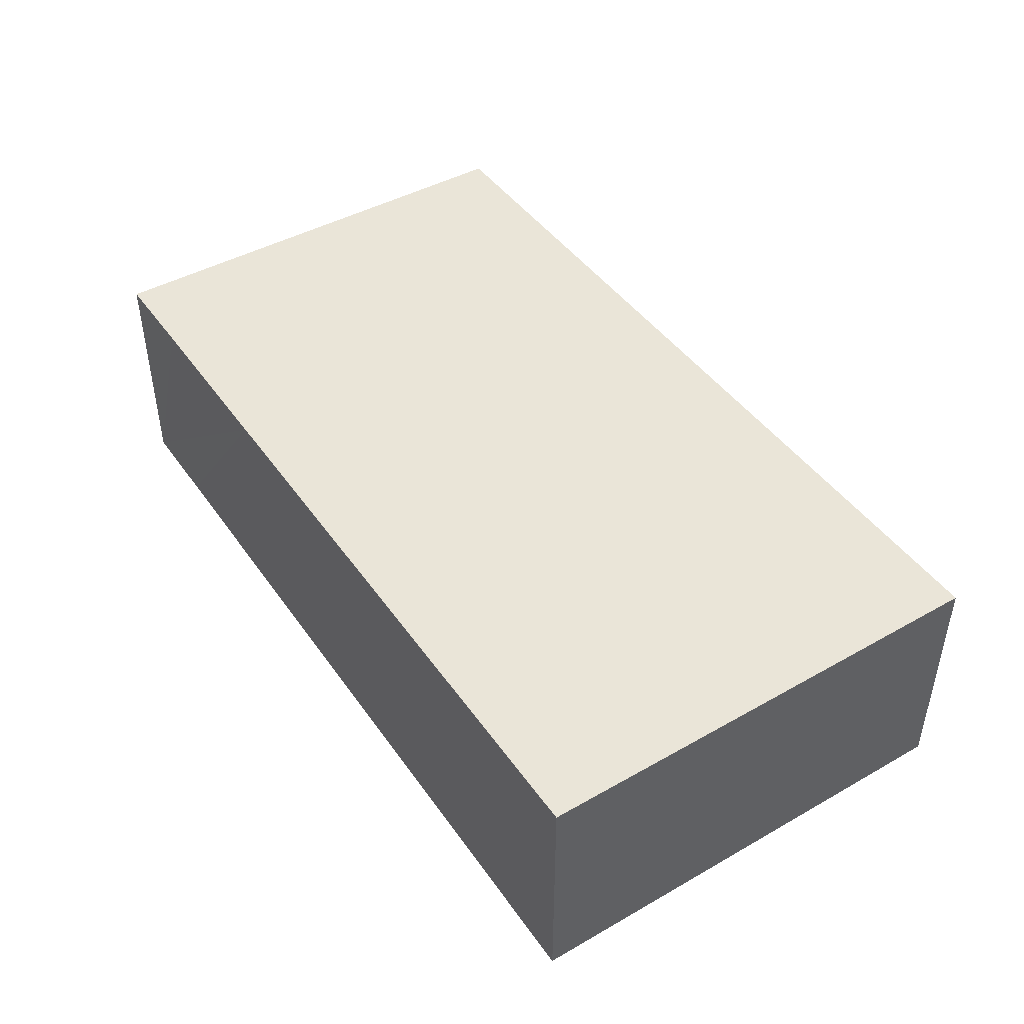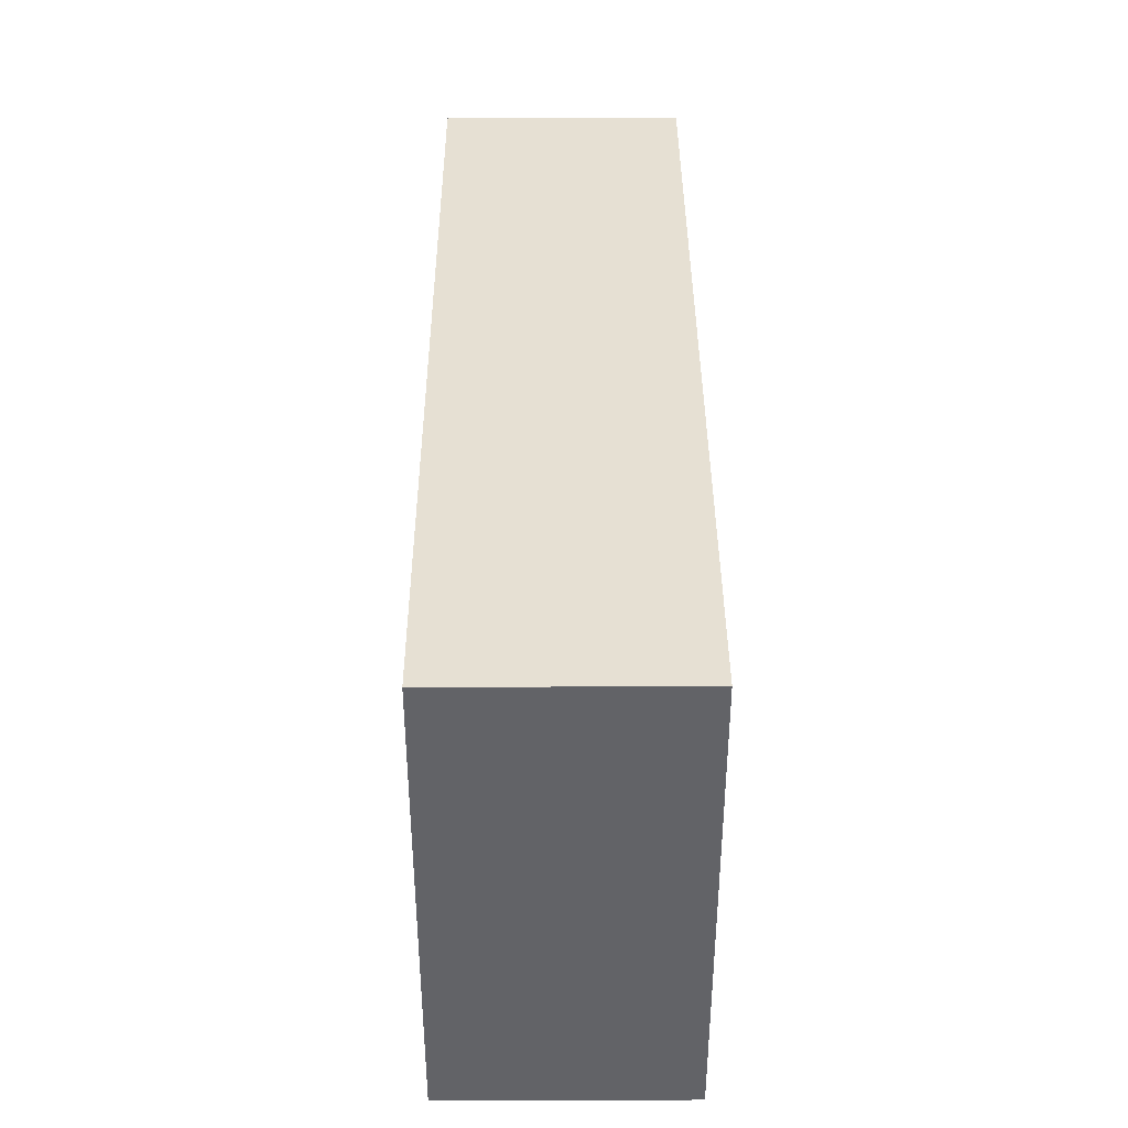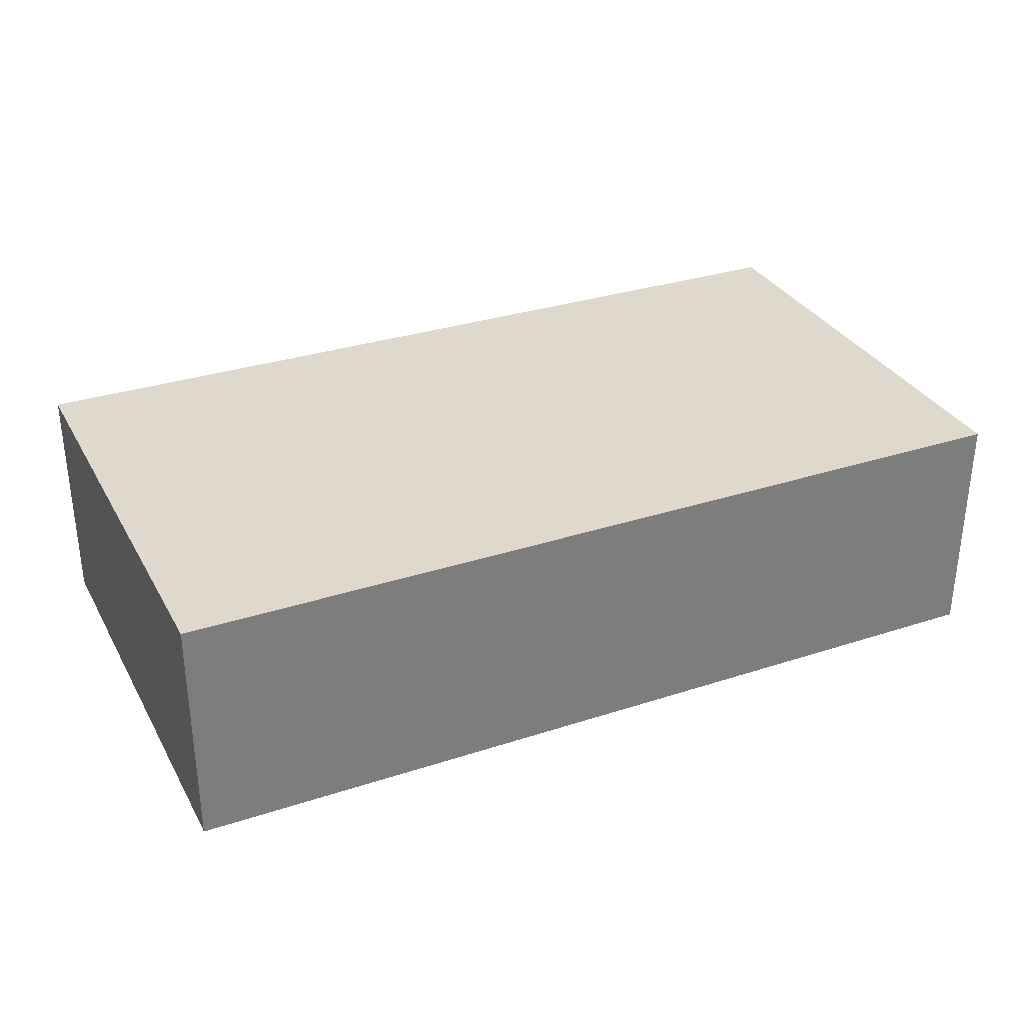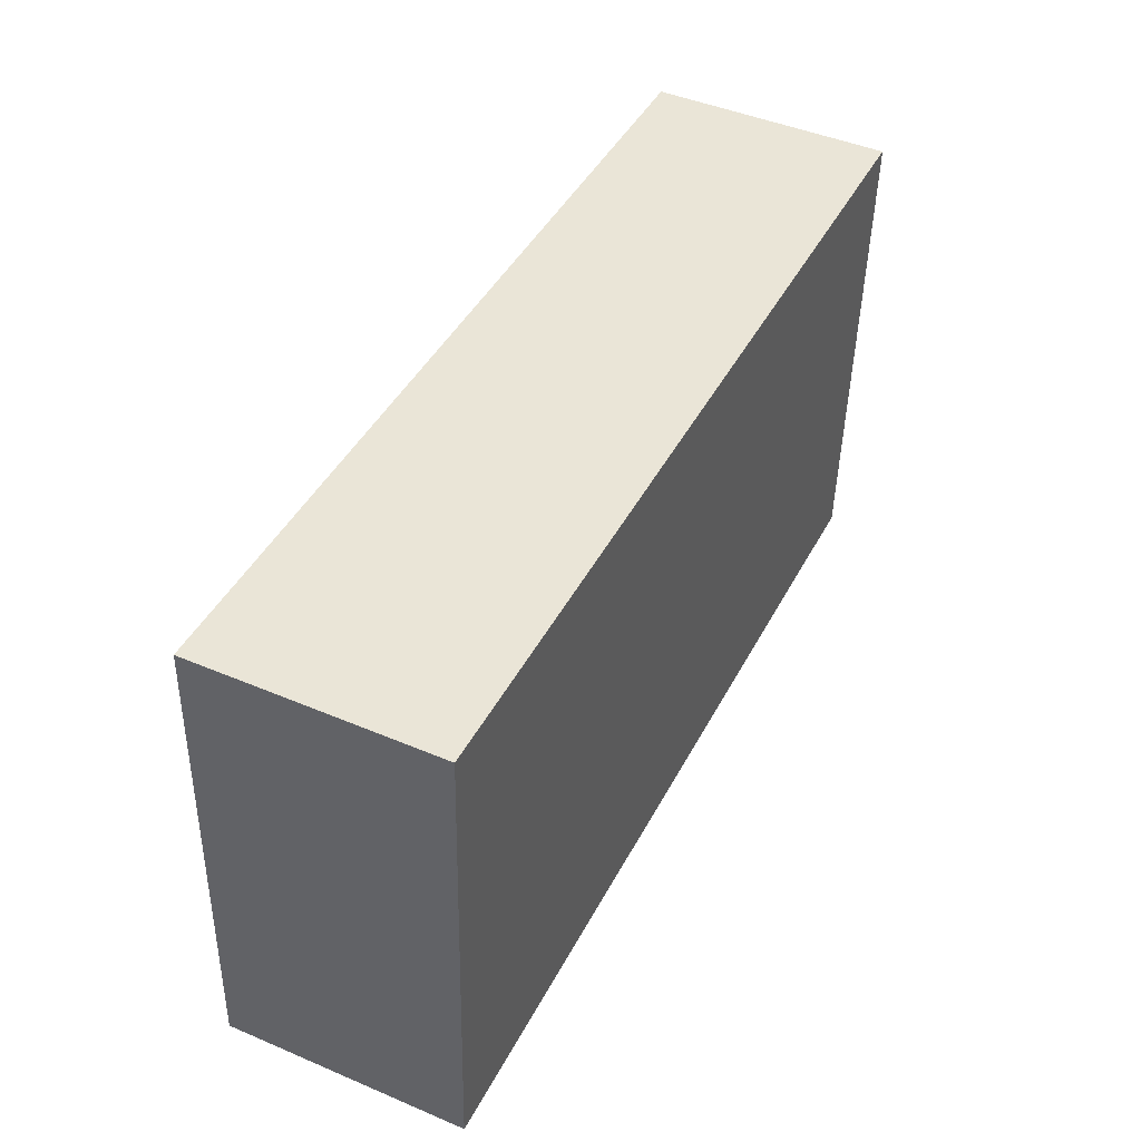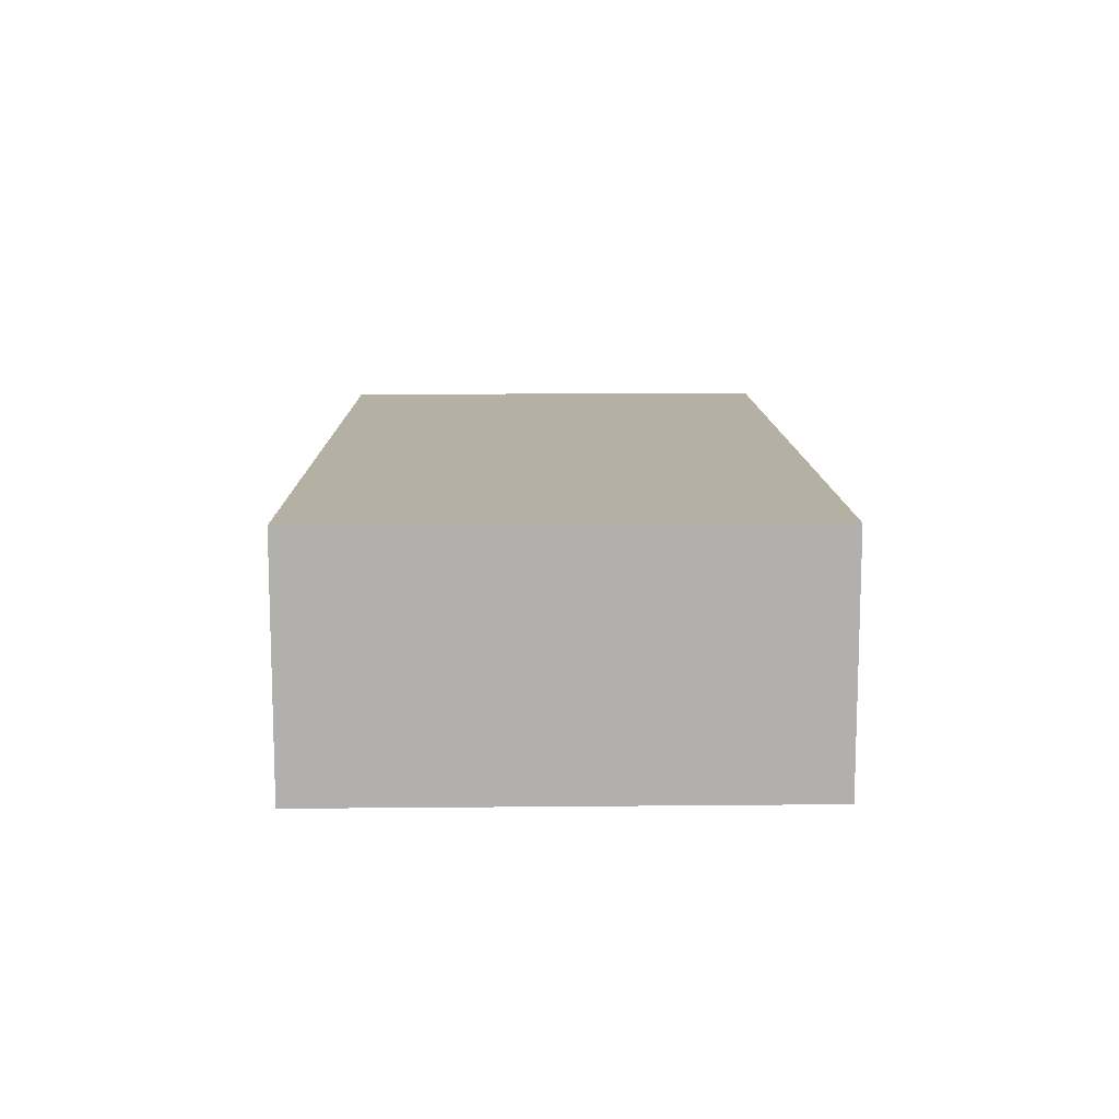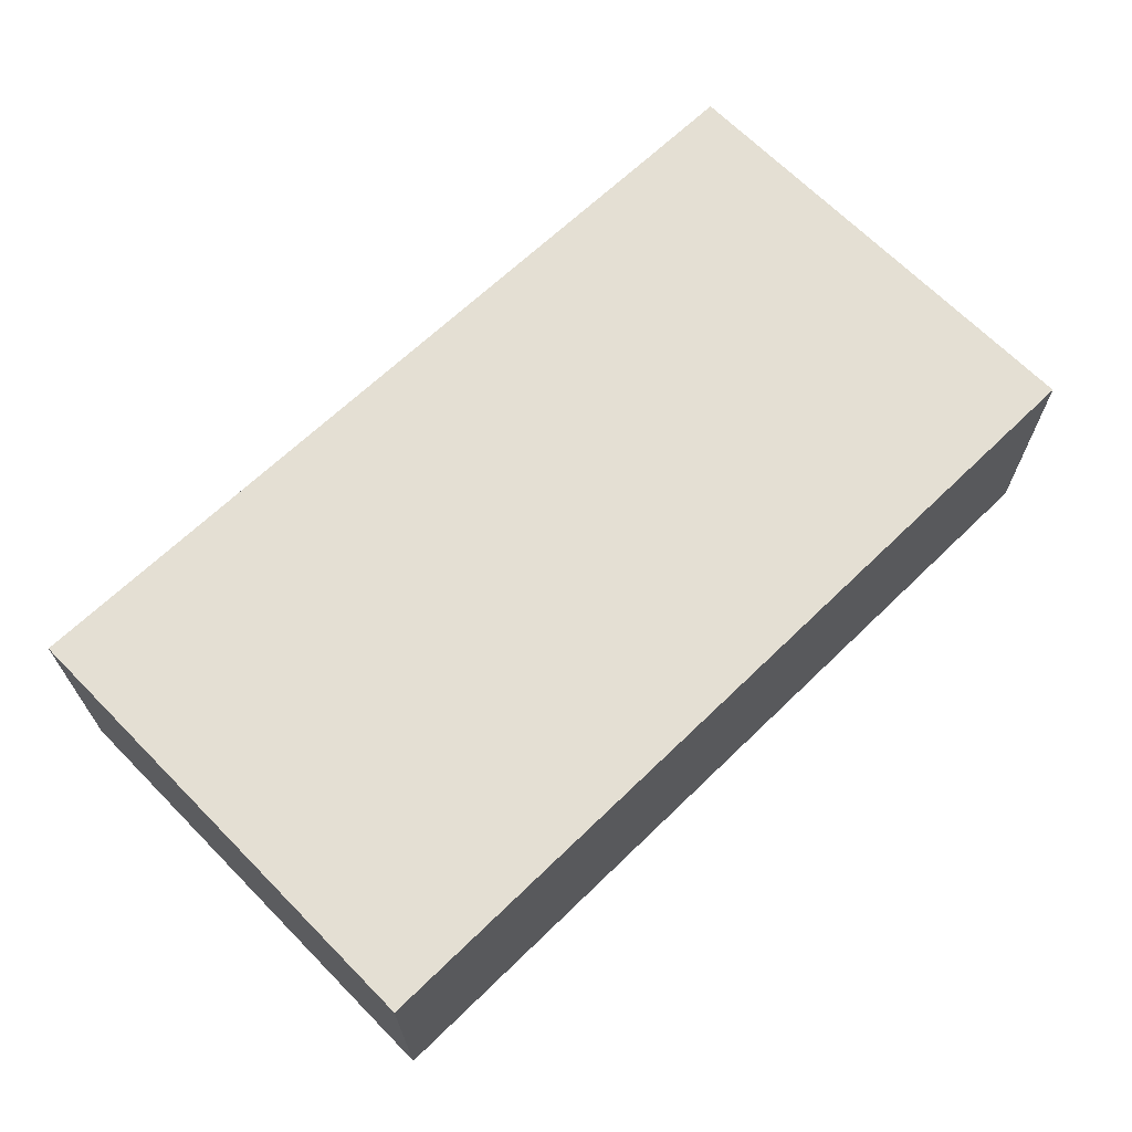
<metadata>
{"format":"obj","ext":"obj","renderer":"f3d","projection":"perspective","resolution":1024,"background":"white","views":[{"elev":44.9,"azim":59.6,"up":"+Y"},{"elev":36.0,"azim":89.7,"up":"+Z"},{"elev":32.0,"azim":158.0,"up":"+Y"},{"elev":45.8,"azim":-64.1,"up":"+Z"},{"elev":11.5,"azim":91.7,"up":"+Y"},{"elev":66.4,"azim":138.4,"up":"+Y"}]}
</metadata>
<code>
v  0.293 3.391 6.779
v  12.61 3.391 -0.576
v  0 3.391 2.076e-16
v  1.659 3.391 6.718
v  4.306 3.391 6.61
v  12.61 3.391 -0.482
v  12.97 3.391 6.254
v  12.97 -3.829e-16 6.254
v  12.61 2.951e-17 -0.482
v  12.61 3.527e-17 -0.576
v  0 0 0
v  0.293 -4.151e-16 6.779
v  1.659 -4.114e-16 6.718
v  4.306 -4.047e-16 6.61
g defaultobject
f 1 2 3
f 2 1 4
f 2 4 5
f 2 5 6
f 6 5 7
f 8 6 7
f 6 8 9
f 6 9 2
f 2 9 10
f 10 3 2
f 3 10 11
f 11 1 3
f 1 11 12
f 12 4 1
f 4 12 5
f 5 12 13
f 5 13 7
f 7 13 14
f 7 14 8
f 10 12 11
f 12 10 13
f 13 10 14
f 14 10 9
f 14 9 8

</code>
